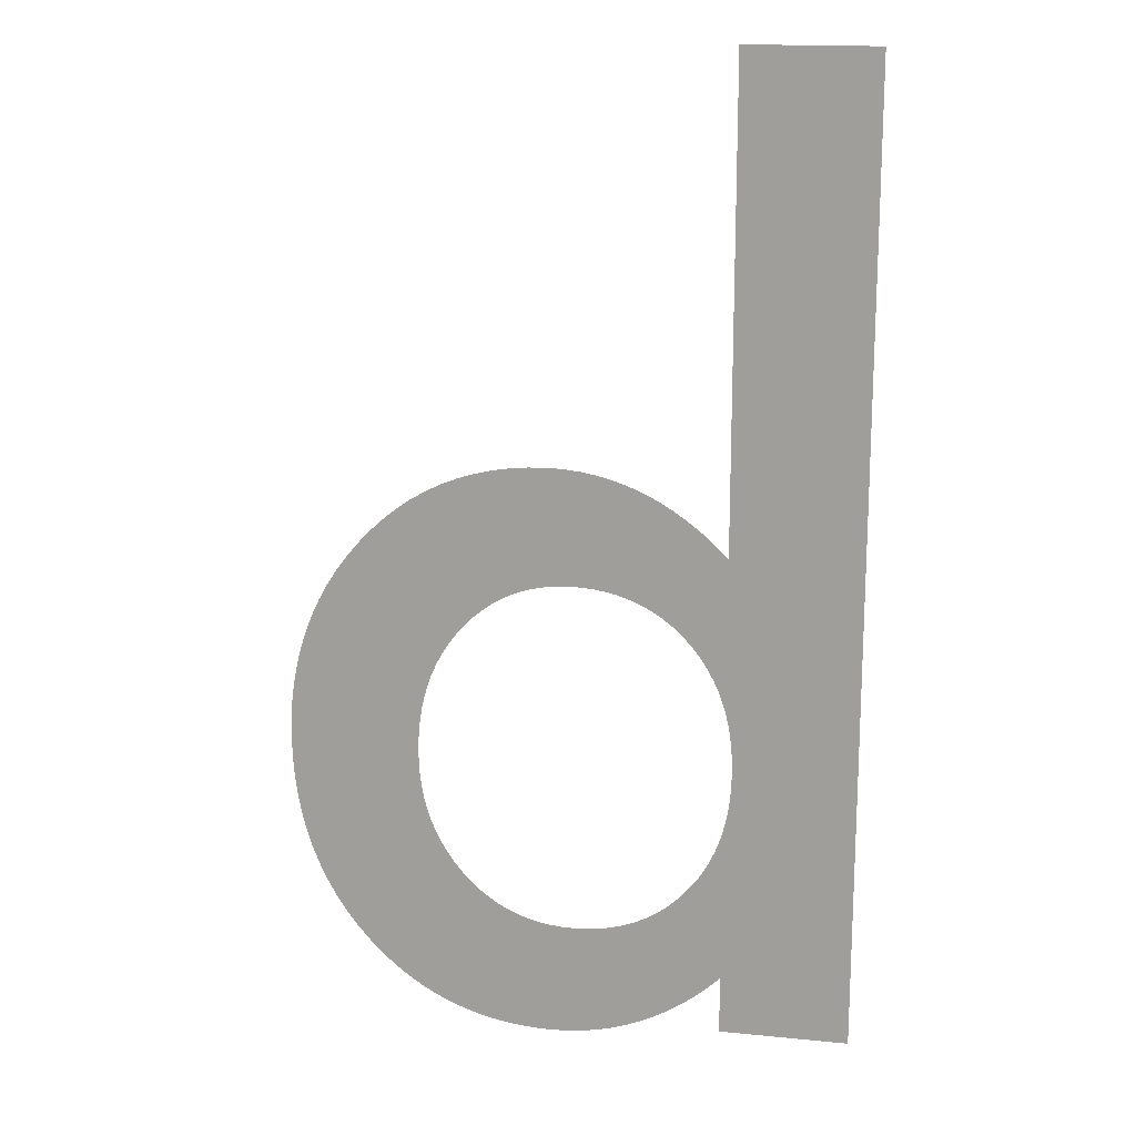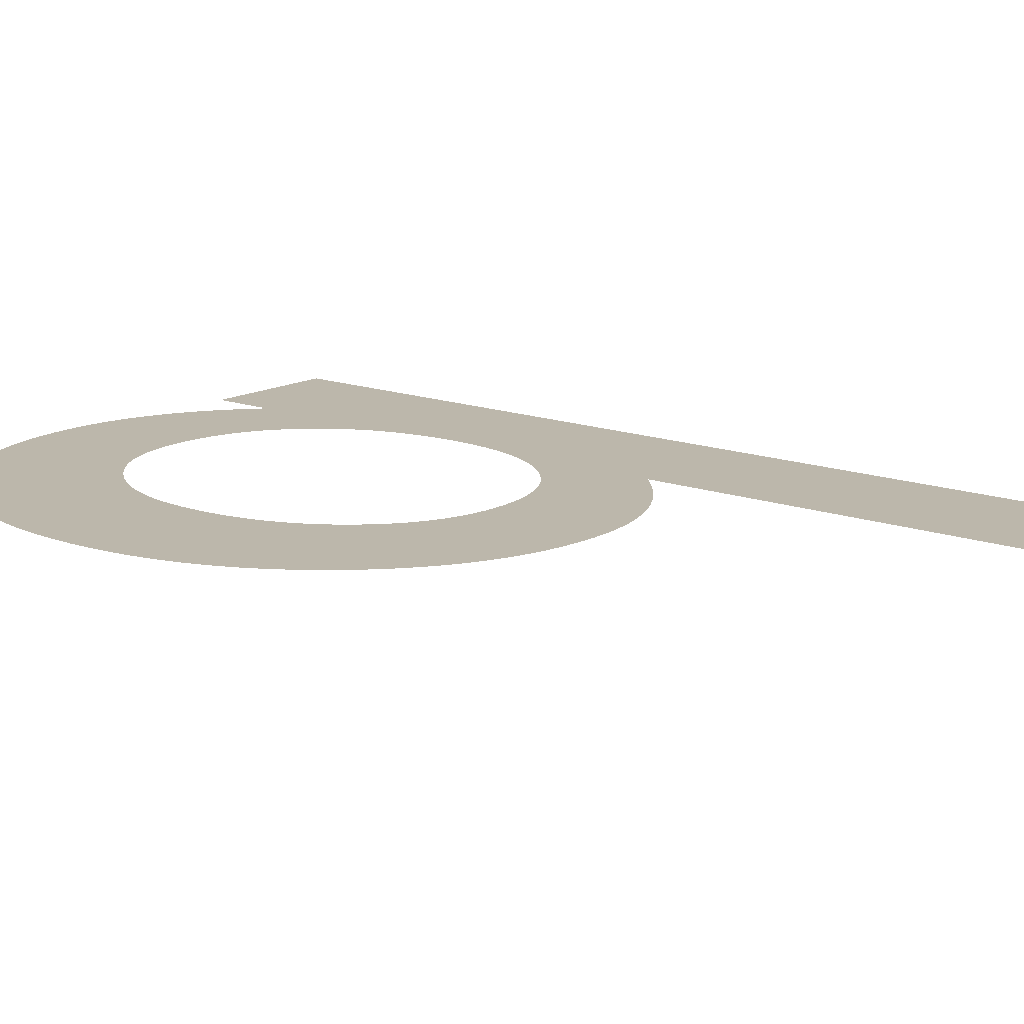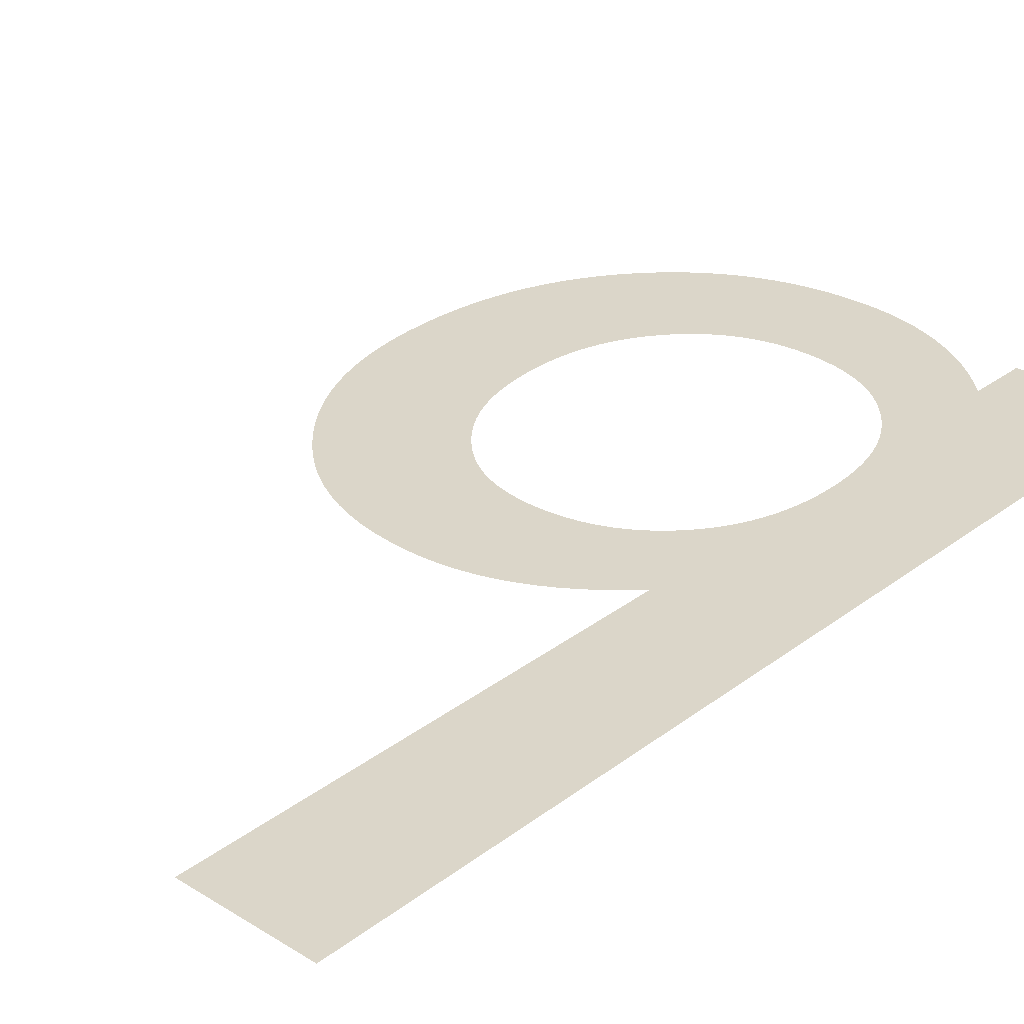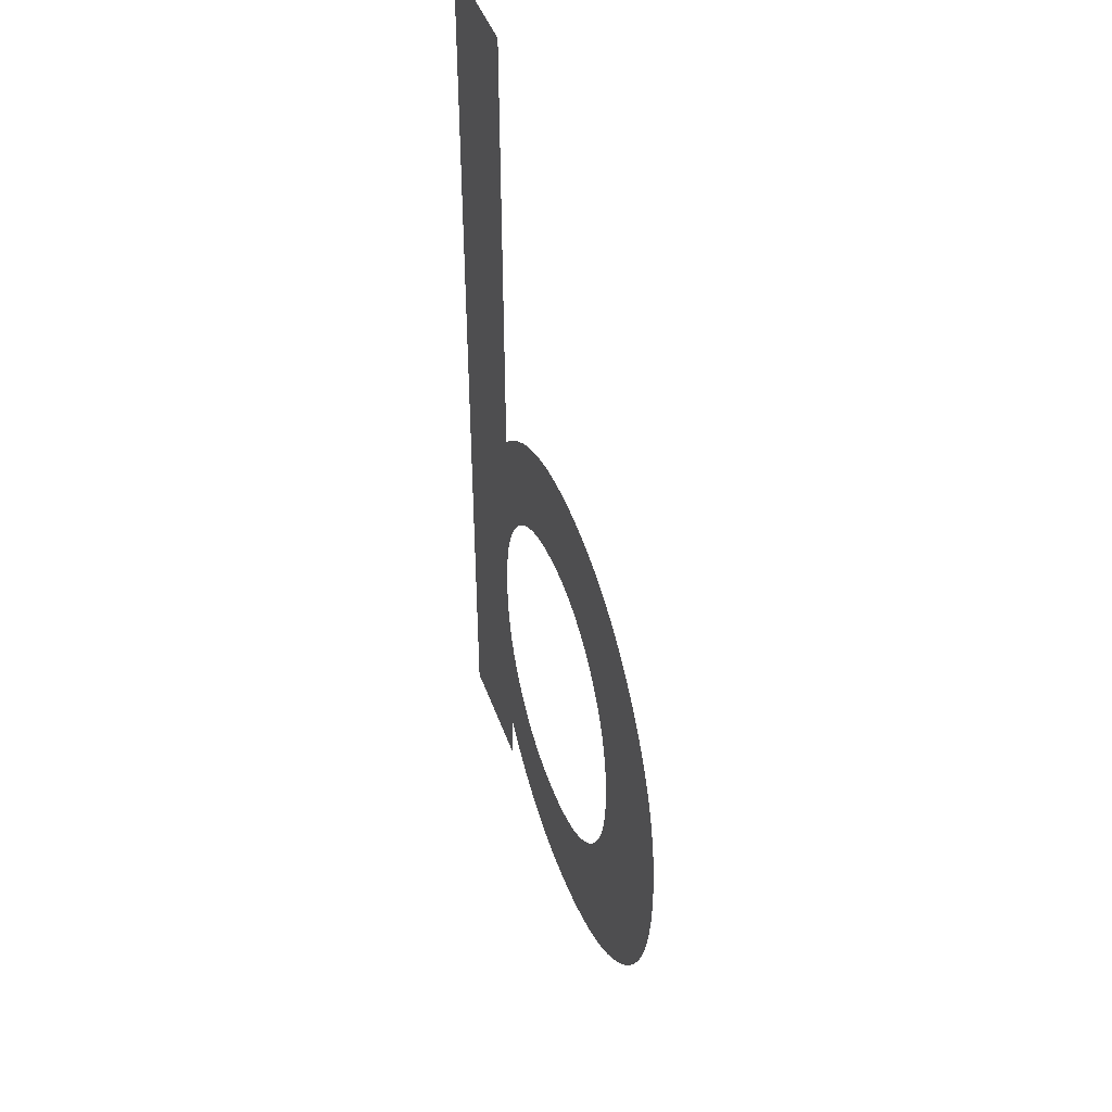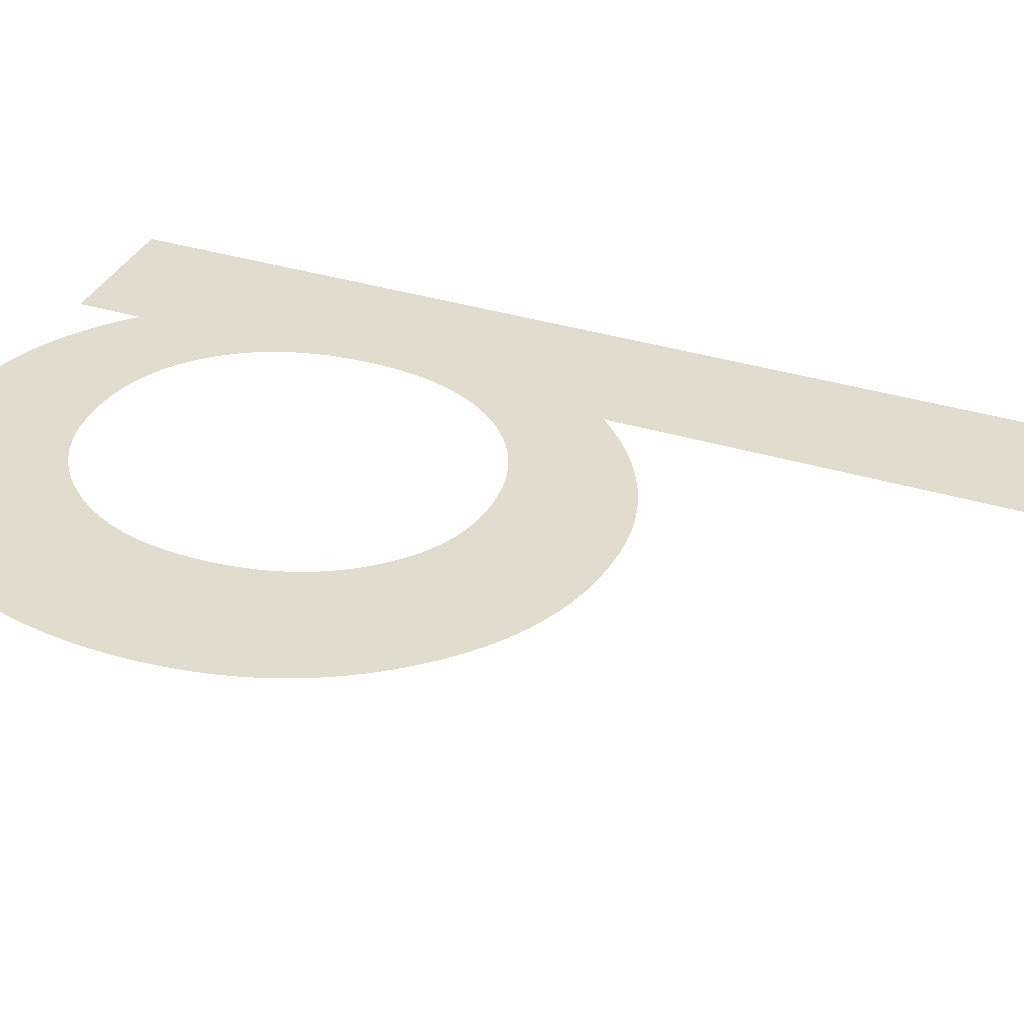
<metadata>
{"format":"obj","ext":"obj","renderer":"f3d","projection":"perspective","resolution":1024,"background":"white","views":[{"elev":16.4,"azim":-168.5,"up":"+Y"},{"elev":14.3,"azim":129.3,"up":"+Z"},{"elev":29.8,"azim":-137.9,"up":"+Z"},{"elev":45.3,"azim":70.9,"up":"+Y"},{"elev":34.1,"azim":112.7,"up":"+Z"}]}
</metadata>
<code>
o Text
v 0.1332 0.6131 0
v 0.1332 0.3125 0
v 0.1415 0.3206 0
v 0.1499 0.3281 0
v 0.1585 0.3348 0
v 0.1673 0.3408 0
v 0.1763 0.346 0
v 0.1855 0.3506 0
v 0.1948 0.3545 0
v 0.2044 0.3577 0
v 0.2141 0.3602 0
v 0.224 0.3619 0
v 0.234 0.363 0
v 0.2443 0.3633 0
v 0.256 0.363 0
v 0.2675 0.3619 0
v 0.2785 0.36 0
v 0.2893 0.3574 0
v 0.2997 0.3541 0
v 0.3098 0.35 0
v 0.3196 0.3452 0
v 0.329 0.3396 0
v 0.3381 0.3333 0
v 0.3468 0.3263 0
v 0.3552 0.3185 0
v 0.3633 0.31 0
v 0.3709 0.301 0
v 0.3779 0.2916 0
v 0.3841 0.2819 0
v 0.3898 0.2717 0
v 0.3947 0.2613 0
v 0.399 0.2505 0
v 0.4026 0.2393 0
v 0.4056 0.2277 0
v 0.4079 0.2158 0
v 0.4096 0.2035 0
v 0.4106 0.1909 0
v 0.4109 0.1779 0
v 0.4106 0.1644 0
v 0.4096 0.1514 0
v 0.4079 0.1388 0
v 0.4056 0.1266 0
v 0.4026 0.1147 0
v 0.3989 0.1033 0
v 0.3946 0.09221 0
v 0.3896 0.08155 0
v 0.3839 0.07128 0
v 0.3776 0.0614 0
v 0.3706 0.05192 0
v 0.363 0.04283 0
v 0.3549 0.03437 0
v 0.3464 0.02664 0
v 0.3376 0.01965 0
v 0.3285 0.01339 0
v 0.319 0.00787 0
v 0.3092 0.003085 0
v 0.299 -0.000963 -0
v 0.2884 -0.004275 -0
v 0.2776 -0.006851 -0
v 0.2663 -0.008691 -0
v 0.2548 -0.009795 -0
v 0.2428 -0.01016 -0
v 0.2327 -0.009836 -0
v 0.2227 -0.008853 -0
v 0.213 -0.007214 -0
v 0.2034 -0.00492 -0
v 0.194 -0.001971 -0
v 0.1848 0.001633 0
v 0.1757 0.005893 0
v 0.1668 0.01081 0
v 0.1582 0.01638 0
v 0.1497 0.02261 0
v 0.1413 0.02949 0
v 0.1332 0.03702 0
v 0.1332 0 0
v 0.05154 0 0
v 0.05154 0.6131 0
v 0.3274 0.1742 0
v 0.3272 0.1826 0
v 0.3266 0.1906 0
v 0.3257 0.1985 0
v 0.3243 0.206 0
v 0.3226 0.2133 0
v 0.3205 0.2203 0
v 0.318 0.2271 0
v 0.3151 0.2336 0
v 0.3119 0.2398 0
v 0.3082 0.2458 0
v 0.3042 0.2515 0
v 0.2998 0.257 0
v 0.2951 0.2622 0
v 0.2901 0.267 0
v 0.285 0.2713 0
v 0.2796 0.2751 0
v 0.2741 0.2785 0
v 0.2683 0.2815 0
v 0.2624 0.284 0
v 0.2563 0.286 0
v 0.2499 0.2876 0
v 0.2434 0.2887 0
v 0.2367 0.2894 0
v 0.2298 0.2897 0
v 0.2224 0.2894 0
v 0.2152 0.2888 0
v 0.2083 0.2877 0
v 0.2016 0.2861 0
v 0.1952 0.2842 0
v 0.1889 0.2818 0
v 0.1829 0.2789 0
v 0.1772 0.2756 0
v 0.1716 0.2719 0
v 0.1663 0.2677 0
v 0.1613 0.2631 0
v 0.1564 0.2581 0
v 0.152 0.2527 0
v 0.1479 0.2471 0
v 0.1442 0.2413 0
v 0.1409 0.2352 0
v 0.138 0.2288 0
v 0.1355 0.2221 0
v 0.1333 0.2152 0
v 0.1316 0.2081 0
v 0.1302 0.2006 0
v 0.1293 0.1929 0
v 0.1287 0.185 0
v 0.1285 0.1768 0
v 0.1287 0.1683 0
v 0.1293 0.1602 0
v 0.1302 0.1523 0
v 0.1316 0.1447 0
v 0.1333 0.1374 0
v 0.1354 0.1304 0
v 0.1379 0.1237 0
v 0.1408 0.1172 0
v 0.144 0.1111 0
v 0.1477 0.1052 0
v 0.1517 0.09966 0
v 0.1561 0.09437 0
v 0.1608 0.08933 0
v 0.1658 0.08472 0
v 0.171 0.08056 0
v 0.1764 0.07683 0
v 0.1821 0.07354 0
v 0.188 0.07069 0
v 0.1942 0.06828 0
v 0.2006 0.0663 0
v 0.2073 0.06477 0
v 0.2142 0.06367 0
v 0.2213 0.06301 0
v 0.2287 0.0628 0
v 0.2357 0.06301 0
v 0.2424 0.06367 0
v 0.249 0.06477 0
v 0.2554 0.0663 0
v 0.2615 0.06828 0
v 0.2675 0.07069 0
v 0.2733 0.07354 0
v 0.2788 0.07683 0
v 0.2842 0.08056 0
v 0.2894 0.08472 0
v 0.2943 0.08933 0
v 0.2991 0.09437 0
v 0.3036 0.09981 0
v 0.3077 0.1055 0
v 0.3115 0.1113 0
v 0.3148 0.1174 0
v 0.3178 0.1238 0
v 0.3203 0.1303 0
v 0.3225 0.1371 0
v 0.3243 0.1441 0
v 0.3256 0.1513 0
v 0.3266 0.1587 0
v 0.3272 0.1664 0
f 76 1 77
f 2 1 76
f 13 15 14
f 12 15 13
f 12 16 15
f 11 16 12
f 11 17 16
f 10 17 11
f 10 18 17
f 9 18 10
f 9 19 18
f 8 19 9
f 8 20 19
f 7 20 8
f 7 21 20
f 6 21 7
f 6 22 21
f 5 22 6
f 5 23 22
f 4 23 5
f 4 24 23
f 3 24 4
f 3 25 24
f 2 25 3
f 2 26 25
f 76 120 2
f 120 119 2
f 119 118 2
f 118 117 2
f 117 116 2
f 116 115 2
f 115 114 2
f 114 113 2
f 113 112 2
f 112 111 2
f 111 110 2
f 110 109 2
f 109 108 2
f 108 107 2
f 107 106 2
f 106 105 2
f 105 104 2
f 104 103 2
f 103 102 2
f 102 26 2
f 102 27 26
f 102 28 27
f 102 101 28
f 101 29 28
f 100 29 101
f 99 29 100
f 98 29 99
f 97 29 98
f 96 29 97
f 96 30 29
f 95 30 96
f 94 30 95
f 93 30 94
f 93 31 30
f 92 31 93
f 91 31 92
f 90 31 91
f 90 32 31
f 89 32 90
f 88 32 89
f 88 33 32
f 87 33 88
f 86 33 87
f 86 34 33
f 85 34 86
f 85 35 34
f 84 35 85
f 76 121 120
f 83 35 84
f 83 36 35
f 76 122 121
f 82 36 83
f 76 123 122
f 81 36 82
f 81 37 36
f 76 124 123
f 80 37 81
f 76 125 124
f 80 38 37
f 79 38 80
f 76 126 125
f 78 38 79
f 78 39 38
f 76 127 126
f 173 39 78
f 76 128 127
f 172 39 173
f 172 40 39
f 76 129 128
f 171 40 172
f 76 130 129
f 171 41 40
f 170 41 171
f 76 131 130
f 169 41 170
f 169 42 41
f 76 132 131
f 168 42 169
f 76 133 132
f 167 42 168
f 167 43 42
f 166 43 167
f 76 134 133
f 165 43 166
f 76 135 134
f 165 44 43
f 164 44 165
f 76 136 135
f 163 44 164
f 76 137 136
f 163 45 44
f 162 45 163
f 76 138 137
f 76 139 138
f 161 45 162
f 161 46 45
f 76 140 139
f 160 46 161
f 76 141 140
f 159 46 160
f 159 47 46
f 76 142 141
f 158 47 159
f 76 143 142
f 157 47 158
f 76 144 143
f 156 47 157
f 156 48 47
f 76 145 144
f 155 48 156
f 76 74 145
f 74 146 145
f 154 48 155
f 74 147 146
f 153 48 154
f 74 148 147
f 152 48 153
f 74 149 148
f 151 48 152
f 74 150 149
f 150 48 151
f 74 48 150
f 74 49 48
f 74 50 49
f 74 51 50
f 76 75 74
f 73 51 74
f 73 52 51
f 72 52 73
f 72 53 52
f 71 53 72
f 71 54 53
f 70 54 71
f 70 55 54
f 69 55 70
f 69 56 55
f 68 56 69
f 68 57 56
f 67 57 68
f 67 58 57
f 66 58 67
f 66 59 58
f 65 59 66
f 65 60 59
f 64 60 65
f 64 61 60
f 63 61 64
f 63 62 61

</code>
